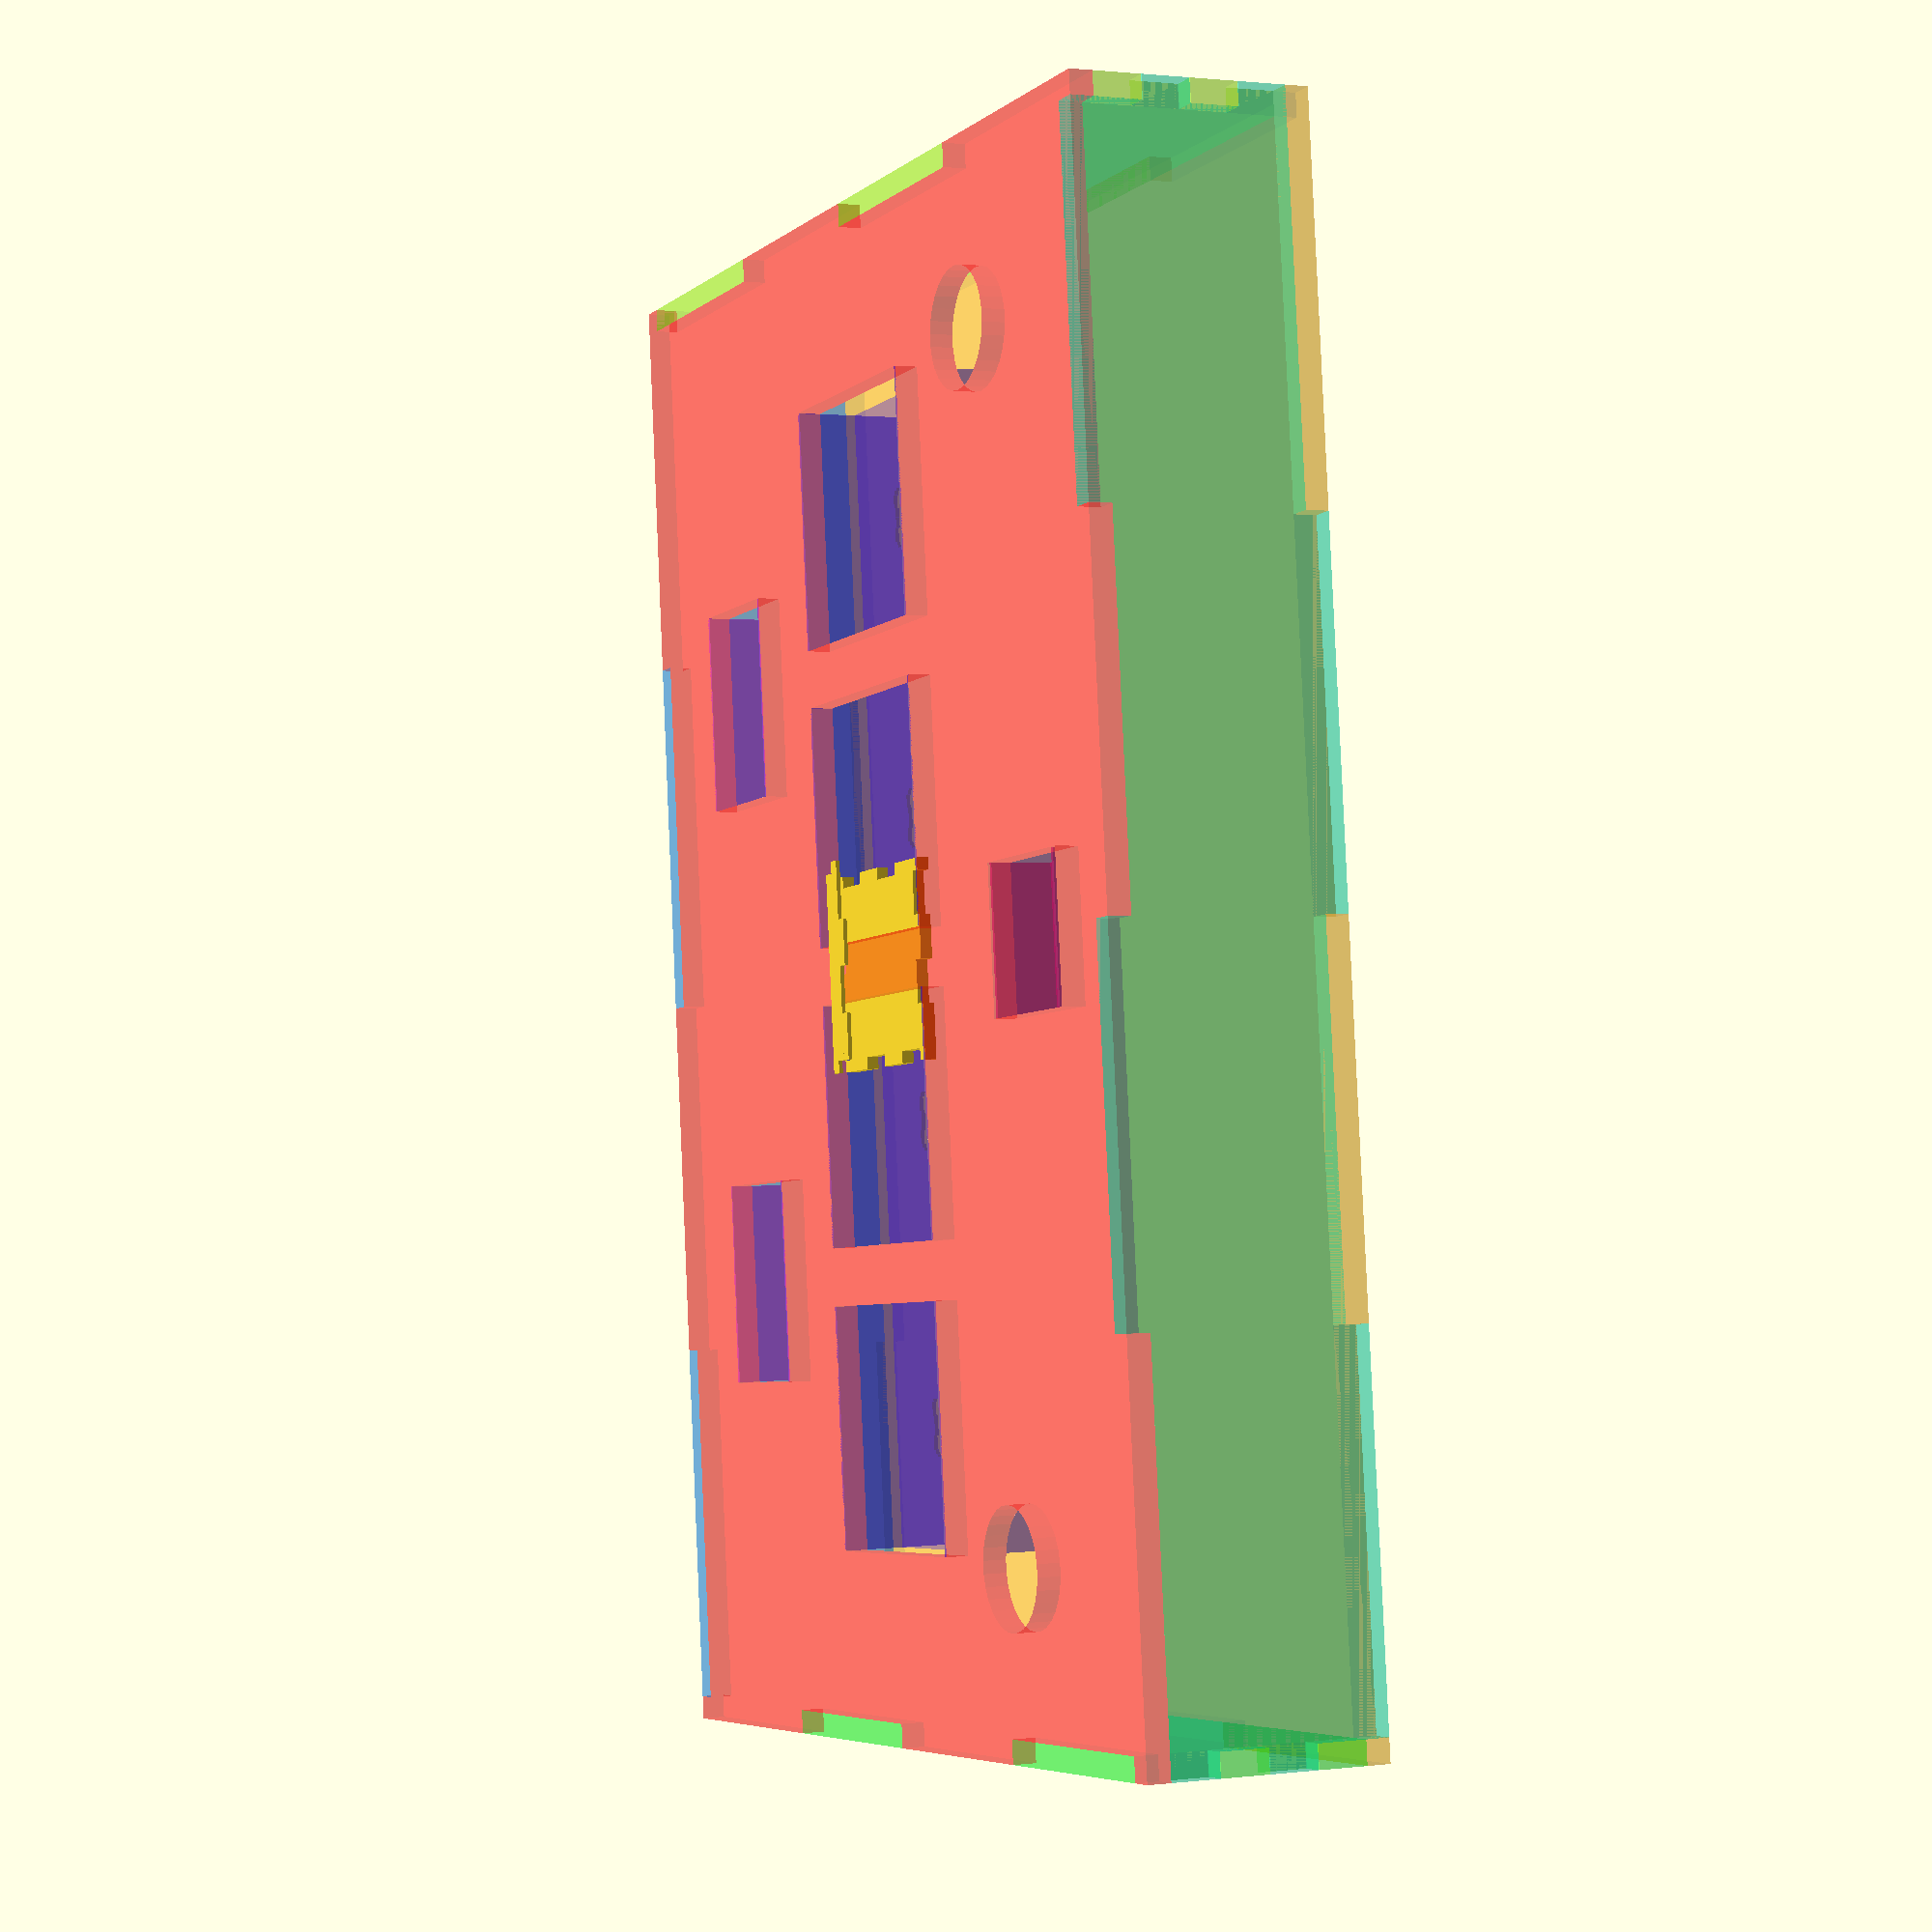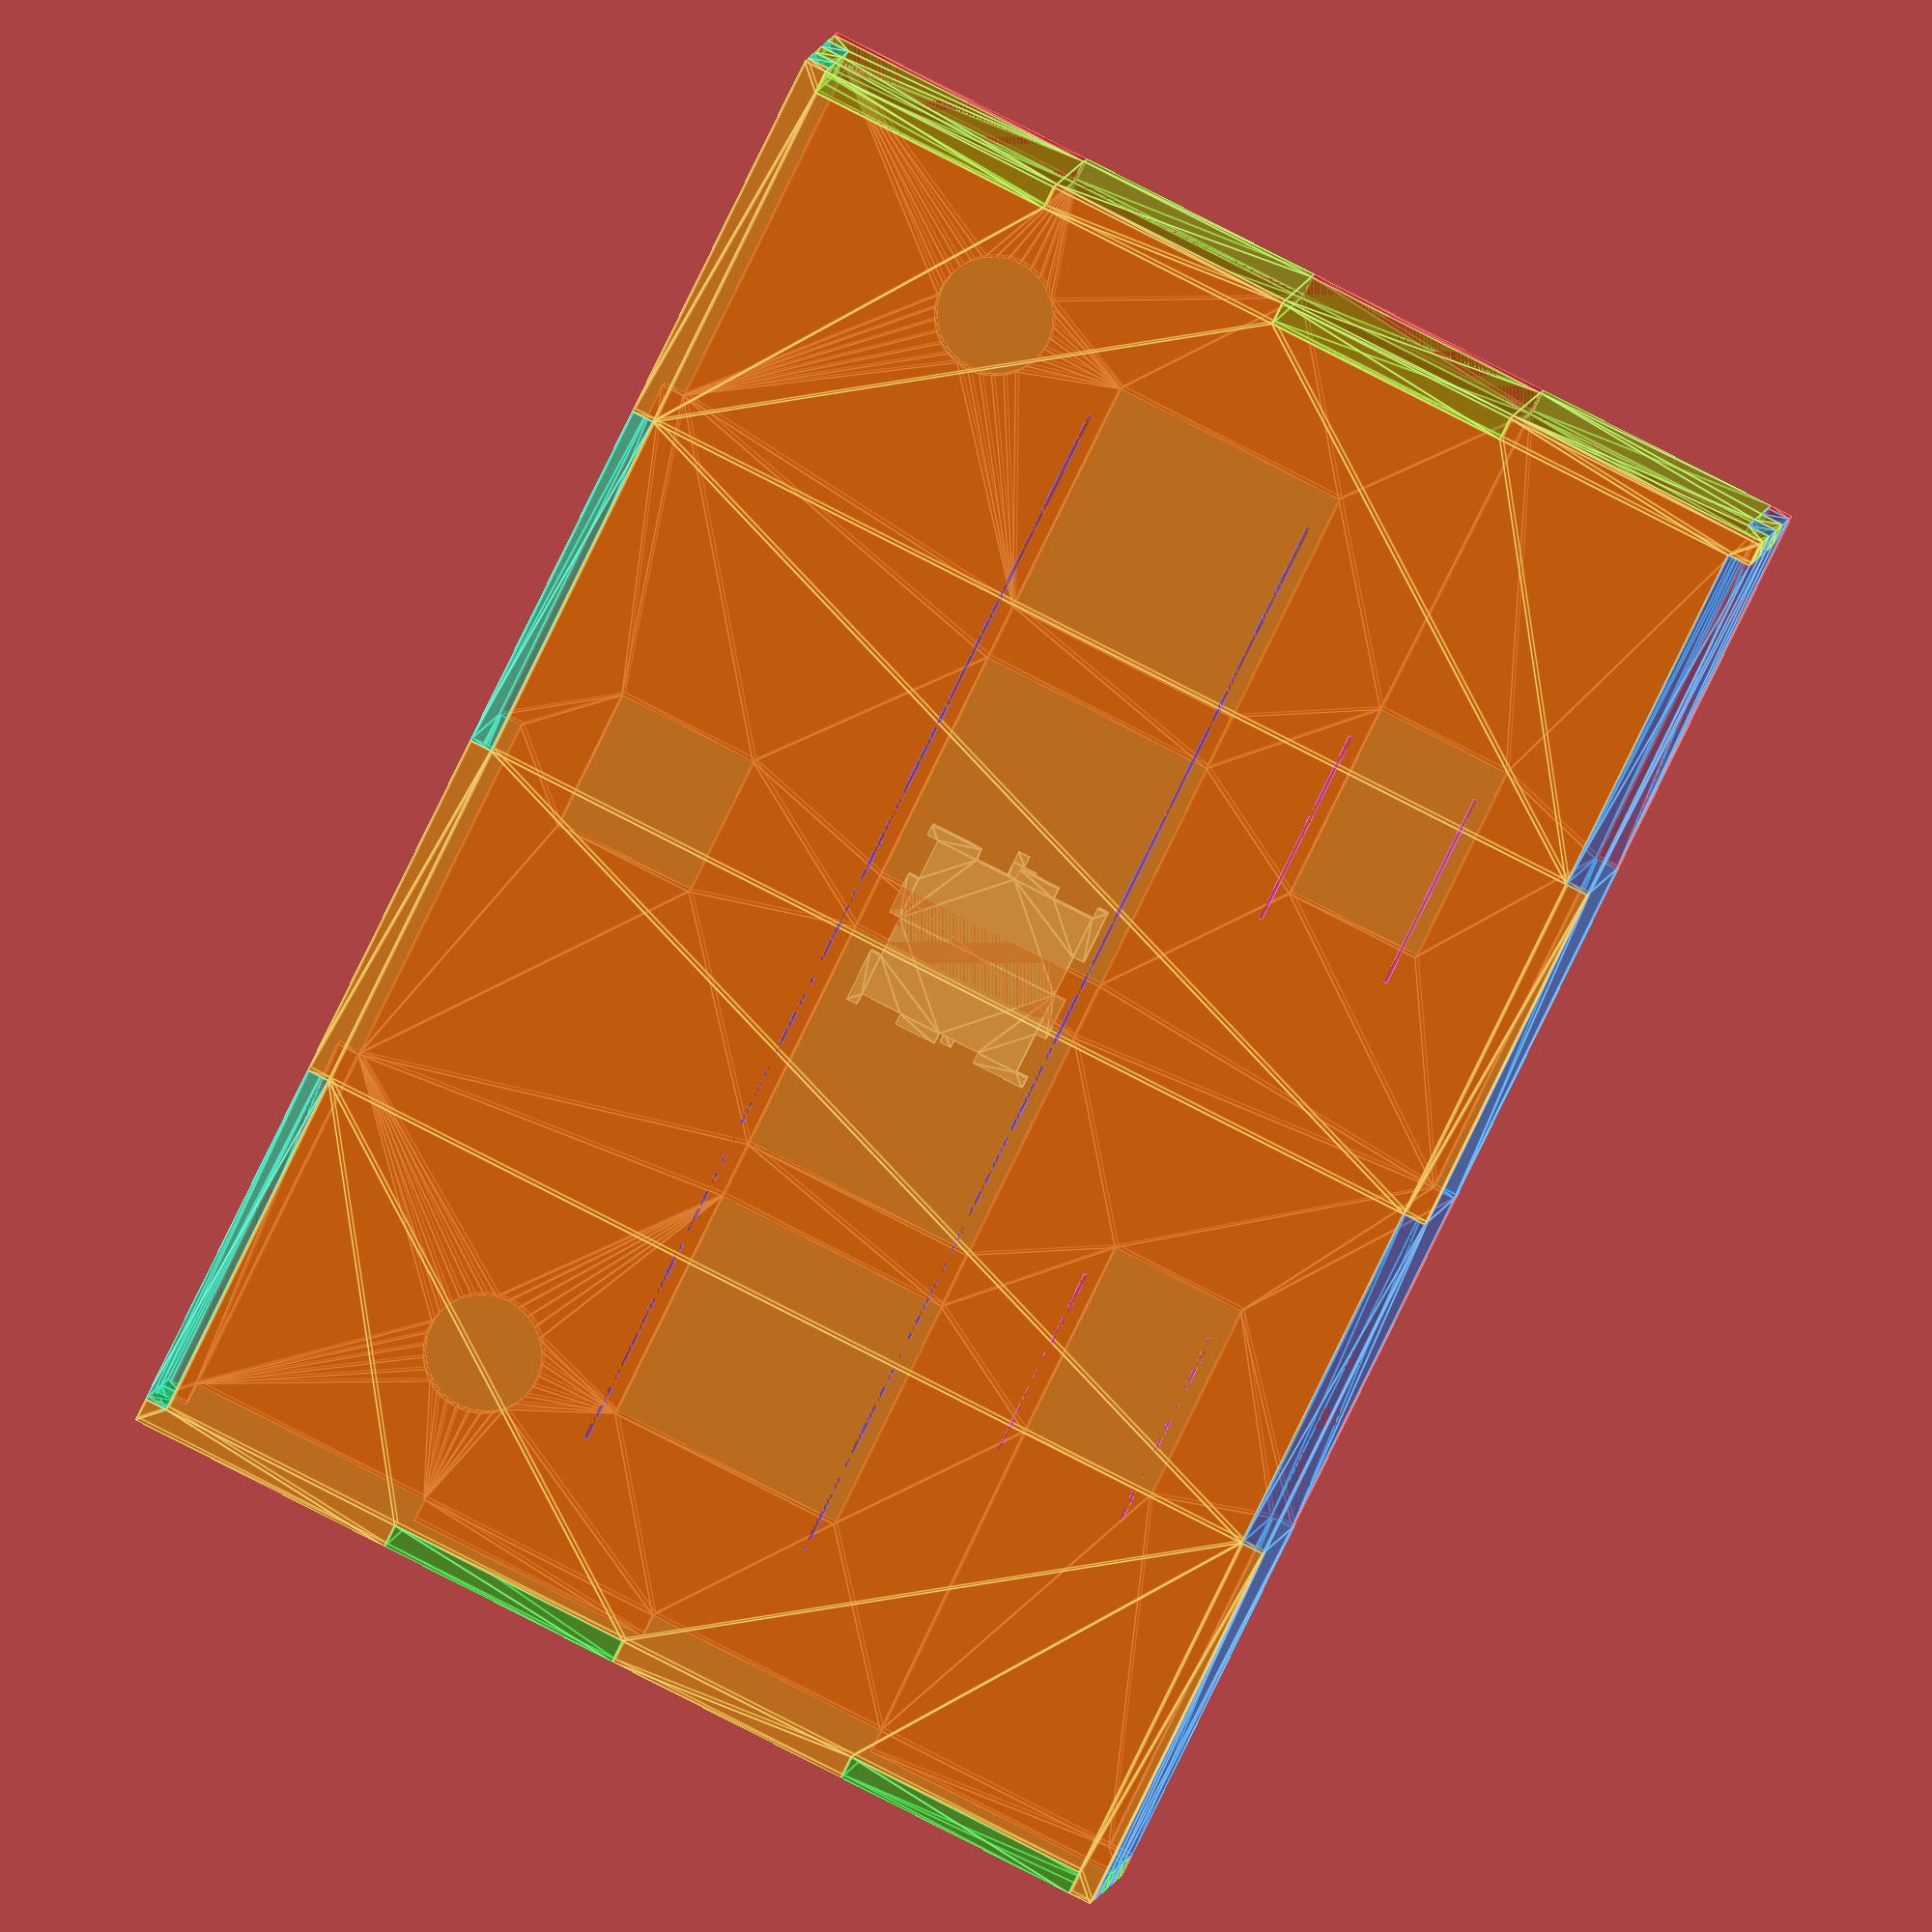
<openscad>
// below are parameters you can set
// all measurements are in millimeters (mm). fuck inches.

button_thickness = 3;
frame_thickness = 6;
button_design_acrylic_thickness = frame_thickness; // unimplemented

include_button_border = false; // true is still unimplemented

bt_side = 50;
bt_count = 4;
bt_center_disparity = 77;
bt_plunge_distance = 4;

fx_length = 40.5;
fx_width = 23.5;
fx_count = 2;
fx_center_disparity = 154; // TODO: this is always at the center of the BT's
fx_plunge_distance = 3.6;

st_side = 25;
st_plunge_distance = 3.6;

bt_center_to_st_center = 91.5;
bt_center_to_fx_center = 82;
bt_center_to_knob_center = 68;

knob_diameter = 30;
knob_disparity = 297;
knob_motor_hole_diameter = 30;

flush_gap = 0.125; // used for the gap between welds
bt_allowance = 1; // used for the gap for the button to reduce friction
height = 50;
bolt_diameter = 10;

front_margin = 25;
back_margin = 25;
left_margin = 25;
right_margin = 25;

// if true, everything will be laid out flat, to be used as the template for the
// cut.
// if false, everything will be laid out as if assembled
dxf_view = false;

// above are the values you can alter

////////////////////////////////////////////////////////////////////////////////

// DO NOT TOUCH ANYTHING BEYOND THIS LINE unless you know what you're doing

// on this section lies the supporting derived parameter

mm_per_inch = 25.4;
acrylic_density = 1.18; // grams per cubic centimeter
cherry_frame_to_max_plunge = (0.46 - 0.2) * mm_per_inch;

////////////////////////////////////////////////////////////////////////////////

// Creates the geometry for the hole where the Cherry MX keys would be mounted
// on
module cherry_hole() {
    // cherry hole sounds lewd...
    
    // reference based on http://i.imgur.com/FeggbO6.png
    
    Z = 0.6140;
    Y = 0.5500;
    X = 0.1972;
    W = 0.1378;
    V = 0.0386;
    U = 0.0320;
    
    A = Z - 2 * (U + V + W) - X / 2;
    B = A + W;
    C = B + V;
    D = C + U;
    
    // scale from mm to inches
    scale(
        mm_per_inch,
        mm_per_inch,
        mm_per_inch
    ) {
        // make sure the center centers to the origin
        polygon([
            [-A,  C],
            [ A,  C],
            [ A,  D],
            [ B,  D],
            [ B,  C],
            [ C,  C],
            [ C,  B],
            [ D,  B],
            [ D,  A],
            [ C,  A],
            [ C, -A],
            [ D, -A],
            [ D, -B],
            [ C, -B],
            [ C, -C],
            [ B, -C],
            [ B, -D],
            [ A, -D],
            [ A, -C],
            [-A, -C],
            [-A, -D],
            [-B, -D],
            [-B, -C],
            [-C, -C],
            [-C, -B],
            [-D, -B],
            [-D, -A],
            [-C, -A],
            [-C,  A],
            [-D,  A],
            [-D,  B],
            [-C,  B],
            [-C,  C],
            [-B,  C],
            [-B,  D],
            [-A,  D],
        ]);
    };
};

// obtained from https://gist.github.com/LightAtPlay/24148d8be2e66d26fd11
function hsv(h, s = 1, v = 1, a = 1, p, q, t) = (p == undef || q == undef || t == undef)
	? hsv(
		(h%1) * 6,
		s<0?0:s>1?1:s,
		v<0?0:v>1?1:v,
		a,
		(v<0?0:v>1?1:v) * (1 - (s<0?0:s>1?1:s)),
		(v<0?0:v>1?1:v) * (1 - (s<0?0:s>1?1:s) * ((h%1)*6-floor((h%1)*6))),
		(v<0?0:v>1?1:v) * (1 - (s<0?0:s>1?1:s) * (1 - ((h%1)*6-floor((h%1)*6))))
	)
	:
	h < 1 ? [v,t,p,a] :
	h < 2 ? [q,v,p,a] :
	h < 3 ? [p,v,t,a] :
	h < 4 ? [p,q,v,a] :
	h < 5 ? [t,p,v,a] :
[v,p,q,a];

module rainbow(angle, alpha = 1) {
    // starting from bright red, color each element with a color obtained by
    // rotating the H in the HSL wheel (but you have to convert it to RGB first)

    for (i = [0: $children - 1]) {
        color(hsv(i * angle, a = alpha)) children(i);
    }
}

// Joins objects that are close together given a specific merging distance
// Use this instead of union() in case there is a space between objects that
// should be joined
module join_close_objects(
    distance = 0.0625
) {
    offset(delta = -distance ) offset( delta = distance ) union() children();
}

module clean_flashes(
    distance = 0.0625
) {
    join_close_objects(-distance) children();
}

// Creates a linear array of objects
module linear_array(
    x_copies,
    y_copies,
    x_distance,
    y_distance
) {
    for (i = [0 : 1 : x_copies - 1]) {
        for (j = [0 : 1 : y_copies - 1]) {
            translate([
                x_distance * i,
                y_distance * i,
                0,
            ]) {
                children();
            }
        }
    }
}

// Creates a linear array of objects but the whole array is centered on the
// origin
module linear_array_from_center(
    x_copies,
    y_copies,
    x_distance,
    y_distance
) {
    linear_array(
        x_copies,
        y_copies,
        x_distance,
        y_distance
    ) {
        translate([
            - (x_distance * (x_copies - 1)) / 2,
            - (y_distance * (y_copies - 1)) / 2,
            0
        ]) {
            children();
        }
    }
}

// Creates a finger joint given a rectangle centered on origin, the thickness of
// the gap, and number of fingers.
module side_fingers(
    dims,
    thickness,
    count,
    flip,
    sides = [true, true, true, true],
    flush_gap = flush_gap
) {
    // Creates fingers on the square from origin to [1, 1], to be scaled up as
    // needed
    module standard_side_fingers(
        count,
        flip
    ) {
        division = 1 / (2 * count);
        flip_val = flip ? 0 : 1;
        
        for ( i = [0 : 1 : count - 1] ) {
            polygon([
                [0, (2 * i + flip_val    ) * division],
                [1, (2 * i + flip_val    ) * division],
                [1, (2 * i + flip_val + 1) * division],
                [0, (2 * i + flip_val + 1) * division]
            ]);
        }
    }

    // Creates the gaps between the fingers.
    module standard_side_finger_gaps(
        count,
        flush_gap
    ) {
        for ( i = [1 : 1 : 2 * count - 1] ) {
            translate([
                0,
                i / (count * 2) - flush_gap / 2
            ]) square([1, flush_gap]);
        }
    }

    // start with left
    if (sides[0]) {
        translate([
            -dims[0] / 2 - thickness,
            -dims[1] / 2
        ]) scale([
            thickness, dims[1]
        ]) clean_flashes() difference() {
            standard_side_fingers(count, flip);
            
            standard_side_finger_gaps(count, flush_gap / dims[1]);
        }
    }
    
    // then with bottom
    if (sides[1]) {
        translate([
            dims[0] / 2,
            -dims[1] / 2 - thickness,
        ]) rotate(
            90,
            [0, 0, 1]
        ) scale([
            thickness, dims[0]
        ]) clean_flashes() difference() {
            standard_side_fingers(count, flip);
            
            standard_side_finger_gaps(count, flush_gap / dims[0]);
        }
    }
    
    // then with right
    if (sides[2]) {
        translate([
            dims[0] / 2 + thickness,
            dims[1] / 2
        ])
        rotate(
            180,
            [0, 0, 1]
        ) scale([
            thickness, dims[1]
        ]) clean_flashes() difference() {
            standard_side_fingers(count, flip);
            
            standard_side_finger_gaps(count, flush_gap / dims[1]);
        }
    }
    
    // then with top
    if (sides[3]) {
        translate([
            -dims[0] / 2,
            dims[1] / 2 + thickness,
        ])
        rotate(
            270,
            [0, 0, 1]
        ) scale([
            thickness, dims[0]
        ]) clean_flashes() difference() {
            standard_side_fingers(count, flip);
            
            standard_side_finger_gaps(count, flush_gap / dims[0]);
        }
    }
}

// Creates the BT button (a simple square)
module button() {
    square(bt_side, true);
}

// Creates the FX button (a simple rectangle)
module effects() {
    square([fx_length, fx_width], true);
}

// Creates the ST button (a simple square)
module start() {
    square(st_side, true);
}

// Creates the needed transformation for the BT buttons given a reference object
module bt_array( offset = true ) {
    // offset doesn't actually do anything

    linear_array_from_center(
        4,
        1,
        bt_center_disparity,
        0
    ) children();
}

// Creates the needed transformation for the FX buttons given a reference object
module fx_array( offset = true ) {
    translate([
        0,
        offset ? -bt_center_to_fx_center : 0,
    ]) linear_array_from_center(
        2,
        1,
        fx_center_disparity,
        0
    ) children();
}

// Creates the needed transformation for the FX buttons given a reference object
module st_array( offset = true ) {
    translate([
        0,
        offset ? bt_center_to_st_center : 0,
    ]) children();
}

// Creates the needed transformation for the knobs given a reference object
module knob_array( offset = true ) {
    translate([
        0,
        offset ? bt_center_to_knob_center : 0,
    ]) linear_array_from_center(
        2,
        1,
        knob_disparity,
        0
    ) children();
}

// Creates a BT cap with finger joints
module bt_fingered_cap() {
    difference() {
        button();

        // we put allowance on the fingers so they will not be an impossibly
        // tight fit
        offset(
            delta = flush_gap
        ) side_finger_joints(
            [bt_side, bt_side],
            button_thickness,
            1,
            false,
            false
        );
    }
}

// Creates a FX cap with finger joints
module fx_fingered_cap() {
    difference() {
        button();

        // we put allowance on the fingers so they will not be an impossibly
        // tight fit
        // divided by two because there are two sides to offset
        offset(
            flush_gap / 2
        ) side_finger_joints(
            [fx_length, fx_width],
            button_thickness,
            1,
            false,
            false
        );
    }
}

// Creates a ST cap with finger joints
module st_fingered_cap() {
    difference() {
        button();

        // we put allowance on the fingers so they will not be an impossibly
        // tight fit
        // divided by two because there are two sides to offset
        offset(
            flush_gap / 2
        ) side_finger_joints(
            [st_side, st_side],
            button_thickness,
            1,
            false,
            false
        );
    }
}

top_bottom_frame_dimensions =  [
    left_margin + knob_diameter + knob_disparity + right_margin,

    front_margin + frame_thickness + st_side / 2 + bt_center_to_st_center
        + bt_center_to_fx_center + fx_width / 2 + frame_thickness + back_margin
];

left_right_frame_dimensions = [
    height,

    top_bottom_frame_dimensions[1],
];

front_back_frame_dimensions = [
    top_bottom_frame_dimensions[0],

    height,
];

module top_bottom_frame_rect() {
    square(top_bottom_frame_dimensions, true);
}

module left_right_frame_rect() {
    square(left_right_frame_dimensions, true);
}

module front_back_frame_rect() {
    square(front_back_frame_dimensions, true);
}

module bottom_frame() {
    // prepare the frame with the fingers
    //clean_flashes()
    difference() {
        offset(
            delta = frame_thickness
        ) top_bottom_frame_rect();

        side_fingers(
            top_bottom_frame_dimensions,
            frame_thickness,
            2,
            true
        );
    }
}

module top_frame() {
    offset_val = frame_thickness + flush_gap;

    difference() {
        // why are you even going to write everything again? just use the bottom
        // frame
        bottom_frame();

        // prepare the button holes
        offset( delta = offset_val ) {
            bt_array() button();

            fx_array() effects();

            st_array() start();
        }

        // prepare the knob holes
        offset( delta = flush_gap ) {
            knob_array() circle( d = knob_motor_hole_diameter );
        }

        // prepare the bolt holes
        // TODO: we still need the bolt holes
    }
}

module left_right_frame() {
    offset_val = frame_thickness + flush_gap;

    difference() {
        // prepare the frame with the fingers
        join_close_objects(0.25) {
            left_right_frame_rect();

            side_fingers(
                left_right_frame_dimensions,
                frame_thickness,
                2,
                false
            );
        }

        // prepare the strap holes
        // TODO: where are the strap holes?

        // prepare the bolt holes
        // TODO: we still need the bolt holes
    }
}

module back_frame() {
    // prepare the frame with the fingers
    join_close_objects(0.25) {
        front_back_frame_rect();

        side_fingers(
            front_back_frame_dimensions,
            frame_thickness,
            2,
            false
        );
    }
}

module front_frame() {
    difference() {
        back_frame();

        // prepare the cord hole
        // TODO: where's the cord hole?

        // prepare the bolt holes
        // TODO: where are the bolt holes?
    }
}

module bt_strips() {
    translate([
        0,
        frame_thickness / 2,
    ]) bt_array(
    ) square([frame_thickness * 2 + bt_side, frame_thickness], true);
}

module bt_single_strip_hack() {
    join_close_objects( // this is the hack just to combine the strips
    // into a single strip
        8 // TODO: we need a better, calculated number than 8
    ) bt_strips();
}

module bridge_pillar() {
    rotate(
        90,
        [1, 0, 0]
    ) join_close_objects(0.1) {
        bt_strips();
        
        scale([ // extend the length of the pillar to the bottom
            1,
            -(height + frame_thickness) / frame_thickness,
        ]) bt_single_strip_hack();
    }
}

module bt_northern_bridge_pillar() {
    translate([
        0,
        (bt_side / 2 + frame_thickness + flush_gap)
    ]) bridge_pillar();
}

module bt_southern_bridge_pillar() {
    translate([
        0,
        -(bt_side / 2 + frame_thickness + flush_gap)
    ]) bridge_pillar();
}

module bt_bridge_path() {
    width = bt_side + frame_thickness * 2;
    
    translate([
        0,
        0,
        -10 // TODO: this number is arbitrary for now; it should be calculated
    ]) difference() {
        // the actual bridge
        translate([
            0,
            -width / 2,
        ]) scale([
            1,
            width / frame_thickness,
        ]) bt_single_strip_hack();

        // the cherry holes
        bt_array() cherry_hole();

        // TODO: we still need to subtract the path the buttons' legs will go
    }
}

module bt_bridge() {
    bt_northern_bridge_pillar();
    bt_southern_bridge_pillar();
    bt_bridge_path();
}

module fx_strips( offset = true ) {
    translate([
        0,
        0,
    ]) fx_array(
        offset
    ) square([frame_thickness * 2 + fx_length, frame_thickness], true);
}

module fx_single_strip_hack( offset = true ) {
    join_close_objects( // this is the hack just to combine the strips
    // into a single strip
        51 // TODO: we need a better, calculated number than 51
    ) fx_strips( offset );
}

module fx_bridge_pillar() {
    translate([
        0,
        -bt_center_to_fx_center,
    ]) rotate(
        90,
        [1, 0, 0]
    ) translate([
        0,
        frame_thickness / 2
    ]) join_close_objects(0.1) {
        fx_strips( false );
        
        translate([
            0,
            -height / 2 - frame_thickness,
        ]) scale([ // extend the length of the pillar to the bottom
            1,
            -(height + frame_thickness) / frame_thickness,
        ]) fx_strips( false );
    }
}

module fx_northern_bridge_pillar() {
    translate([
        0,
        fx_width / 2 + frame_thickness
    ]) fx_bridge_pillar();
}

module fx_southern_bridge_pillar() {
    translate([
        0,
        -(fx_width / 2 + frame_thickness)
    ]) fx_bridge_pillar();
}

module fx_bridge_path() {
    width = fx_width + frame_thickness * 2;

    translate([
        0,
        -bt_center_to_fx_center + fx_width / 2 - frame_thickness * 2,
        -10 // todo: this number is arbitrary for now; it should be calculated
    ]) difference() {
        scale([
            1,
            width / frame_thickness,
        ]) fx_strips(false);

        fx_array(false) cherry_hole();
    }
}

module fx_bridge() {
    fx_northern_bridge_pillar();
    fx_southern_bridge_pillar();
    fx_bridge_path();
}

module st_bridge_pillar() {
    rotate(
        90,
        [1, 0, 0]
    ) translate([
        0,
        -(height - frame_thickness)/ 2,
    ]) square([st_side + frame_thickness * 2, height + frame_thickness], true);
}

module northern_st_bridge_pillar() {
    translate([
        0,
        bt_center_to_st_center + (st_side + frame_thickness + button_thickness) / 2,
    ]) st_bridge_pillar();
}

module southern_st_bridge_pillar() {
    translate([
        0,
        bt_center_to_st_center - (st_side + frame_thickness + button_thickness) / 2,
    ]) st_bridge_pillar();
}

module st_bridge_path() {
    width = fx_width + frame_thickness * 2;

    translate([
        0,
        bt_center_to_st_center + st_side / 2 - frame_thickness * 2,
        -10 // todo: this number is arbitrary for now; it should be calculated
    ]) difference() {
        square(st_side + frame_thickness * 2, true);

        st_array(false) cherry_hole();
    }
}

module st_bridge() {
    northern_st_bridge_pillar();
    southern_st_bridge_pillar();
    st_bridge_path();
}

module everything() {
    // position everything
    rainbow(sqrt(3) / 15, 1/3) {
        // top frame
        linear_extrude(
            height = frame_thickness
        ) top_frame();
        
        // bottom frame
        translate([
            0,
            0,
            -height,
        ]) rotate(
            180,
            [0, 1]
        ) linear_extrude(
            height = frame_thickness
        ) bottom_frame();

        // left frame
        translate([
            -top_bottom_frame_dimensions[0] / 2,
            0,
        ]) rotate(
            270,
            [0, 1]
        ) translate([
            -height / 2,
            0,
        ]) linear_extrude(
            height = frame_thickness
        ) left_right_frame();

        // right frame
        translate([
            top_bottom_frame_dimensions[0] / 2,
            0,
        ]) rotate(
            90,
            [0, 1]
        ) translate([
            height / 2,
            0,
        ]) linear_extrude(
            height = frame_thickness
        ) left_right_frame();

        // front frame
        translate([
            0,
            top_bottom_frame_dimensions[1] / 2,
        ]) rotate(
            270,
            [1, 0]
        )
        translate([
            0,
            height / 2,
        ]) linear_extrude(
            height = frame_thickness
        ) front_frame();

        // back frame
        translate([
            0,
            -top_bottom_frame_dimensions[1] / 2,
        ])
        rotate(
            90,
            [1, 0]
        ) translate([
            0,
            - height / 2,
        ]) linear_extrude(
            height = frame_thickness
        ) back_frame();

        // bt bridge
        bt_bridge();

        // fx bridge
        fx_bridge();

        // st bridge
        st_bridge();
    }
}

module bt_buttoncap_top() {
    // we'll need a button
    // then trim off the sides to make the fingers
    // but we only need to trim off the left and right

    linear_extrude(
        height = button_thickness
    ) difference() {
        button();

        side_fingers(
            [bt_side - button_thickness * 2, bt_side - button_thickness * 2],
            button_thickness + flush_gap,
            2,
            true
        );
    }
}

// Creates a small panel underneath the side of the buttoncap being pressed and
// over the plunger of the switch. This is meant for adding extra weight over
// the plunger and for putting your designs on the buttons
module bt_buttoncap_design_top() {
    linear_extrude(
        height = frame_thickness
    ) offset(
        delta = - (button_thickness + flush_gap)
    ) button();
}

//bt_buttoncap_design_top();

bt_buttoncap_top();

module bt_buttoncap_prongs() {
    // the prongs' dimensions have to be defined...
    // the height of the prongs will be the sum of...
        // the thickness of the top of the buttoncap
        // the thickness of the design of the buttoncap
        // plunge distance
        // distance of the switch from the plunger base to the mount base
        // some extra distance

    translate([0, 0, 15]) {
        side_fingers(
            [
                bt_side - button_thickness,
                cherry_frame_to_max_plunge
            ],
            button_thickness,
            2,
            false,
            [false, false, false, true]
        );

        side_fingers(
            [
                bt_side - button_thickness,
                cherry_frame_to_max_plunge
            ],
            button_thickness,
            1,
            false,
            [true, false, true, false]
        );

        square(
            [
                bt_side - button_thickness,
                cherry_frame_to_max_plunge
            ],
            true
        );
    }
}

bt_buttoncap_prongs();

module bt_buttoncap() {
    
}

/*
Heirarchy of needs:

> Controller
    > Top frame
        > BT hole
        > FX hole
        > ST hole
        > Finger joints (extruding)
            > Side
            > Corner
        > Bolt holes
    > Front frame
        > Finger joints (extruding)
        > Cord hole
    > Back frame
        > Finger joints (extruding)
    > Left frame
        > Finger joints (extruding)
        > Strap hole
    > Right frame
        > Finger joints (extruding)
        > Strap hole
    > Bottom frame
        > Finger joints (extruding)
        > Holes for the bridges
    > Button bridges
        > Bridge
        > Pillars
        > Cross lap
        > Cherry holes
    > Buttons
        ! Finger joints (intruding)
        ! Creating the snap-fit joints
        ! Height consideration of the button given thickness, under thickness,
          Cherry MX height, etc.
        > BT
        > FX
        > ST
    > Knobs
        > Disc bridge
        > Number of discs to be used given a thickness
    > Bolt Corners
        > Front-left corner
        > Front-right corner
        > Back-left corner
        > Back-right corner
*/

everything();

</openscad>
<views>
elev=358.8 azim=84.0 roll=65.5 proj=p view=solid
elev=173.2 azim=243.9 roll=352.3 proj=o view=edges
</views>
